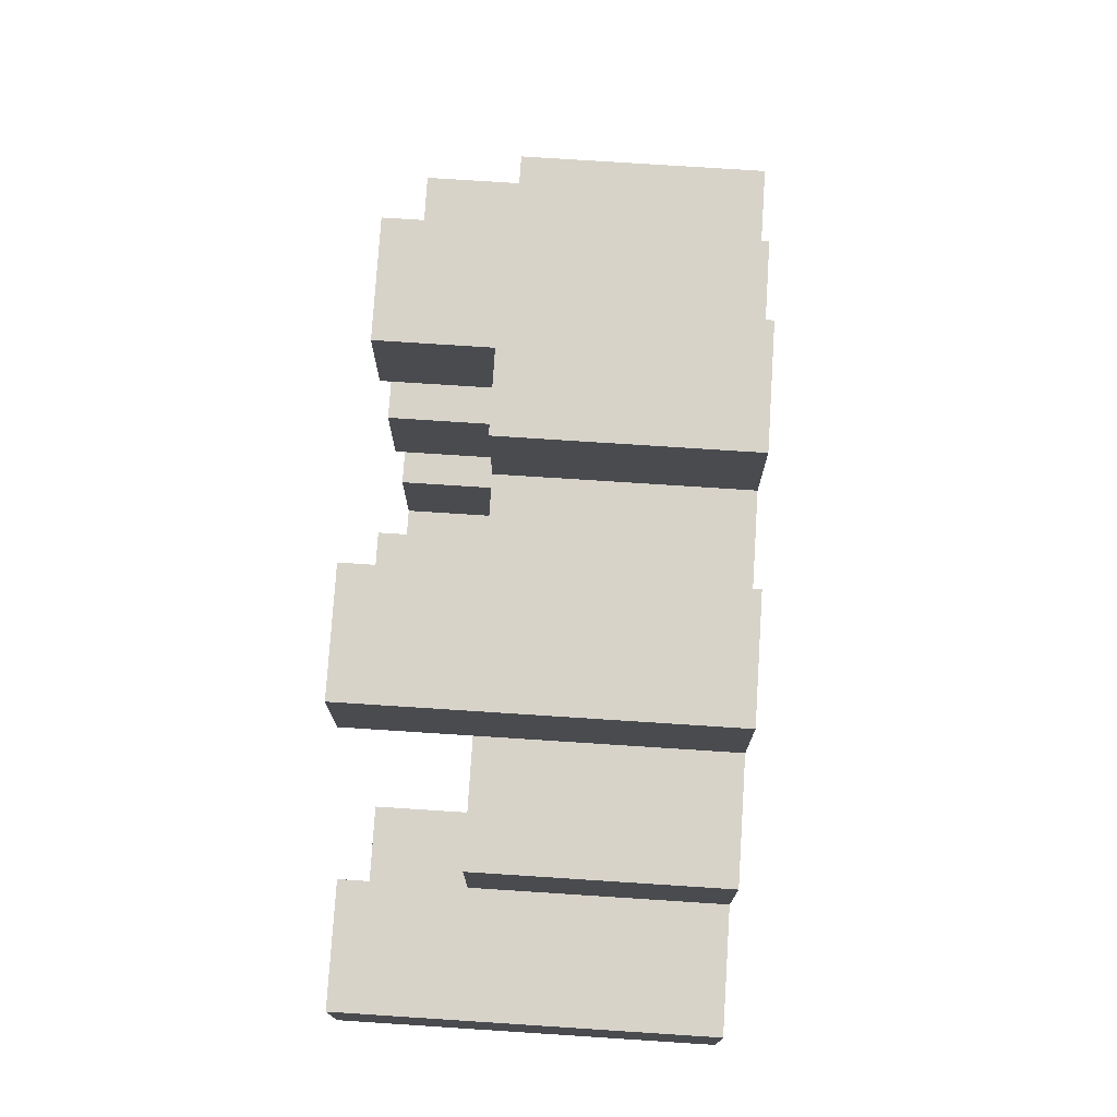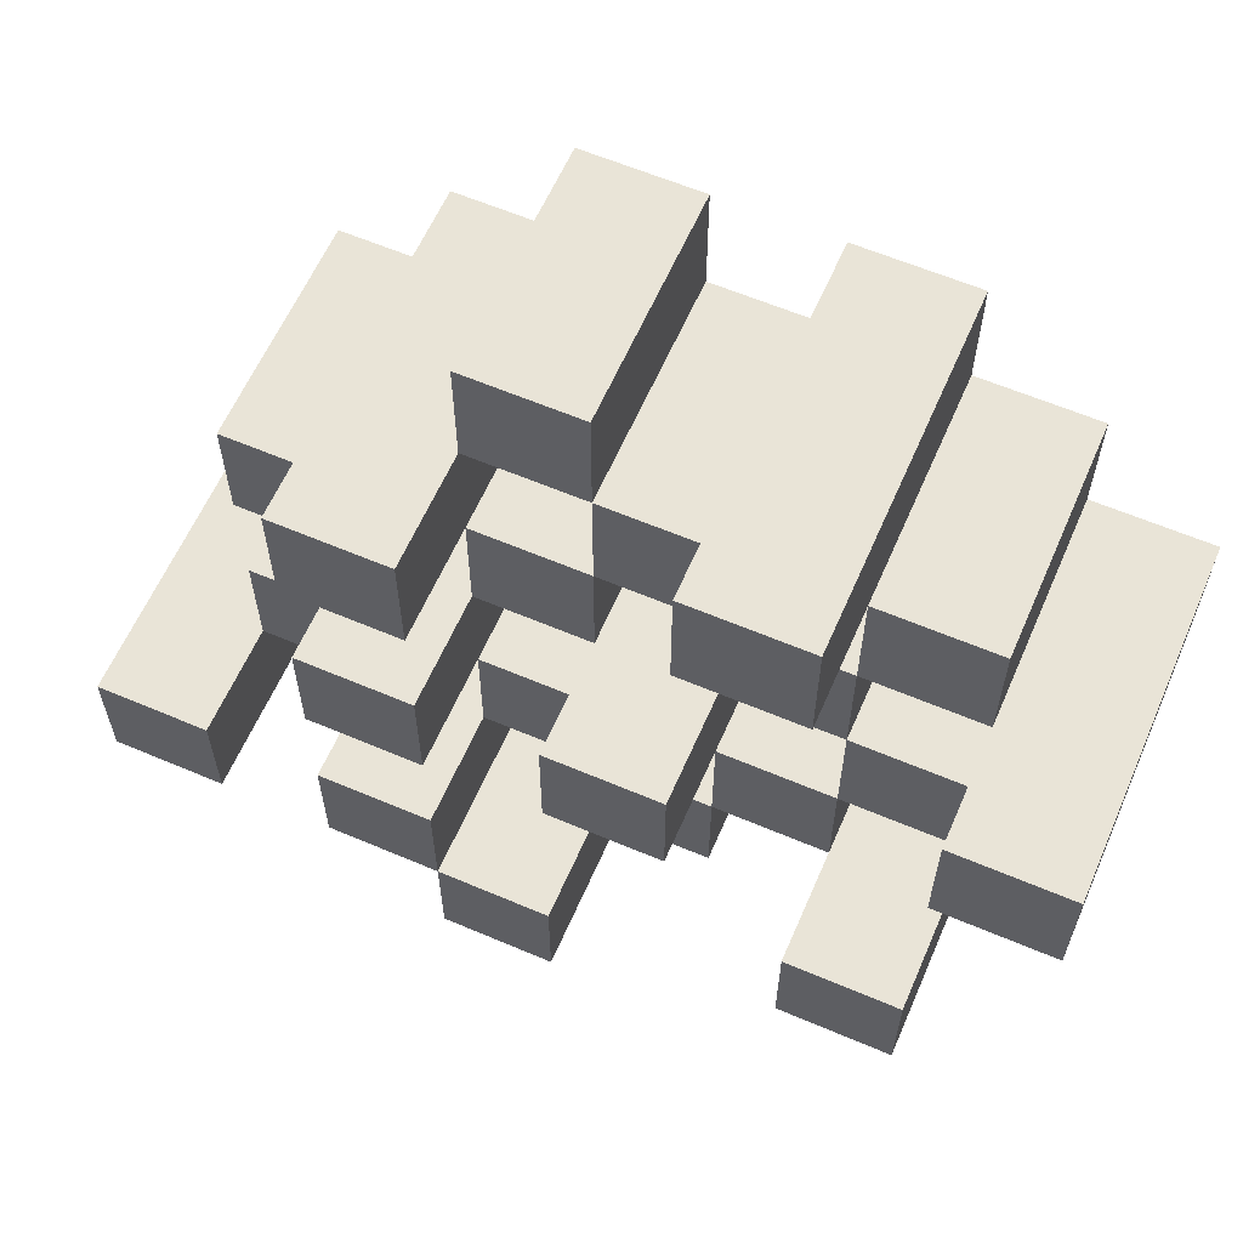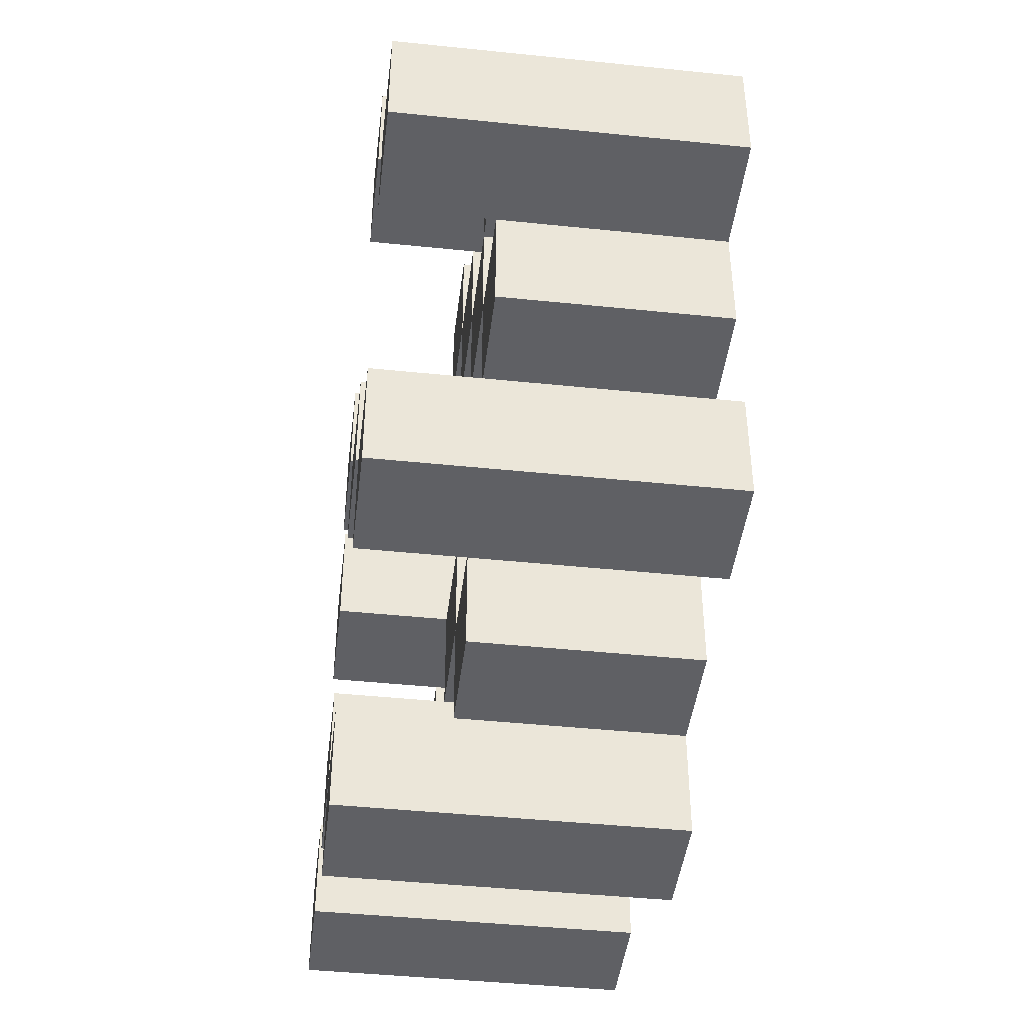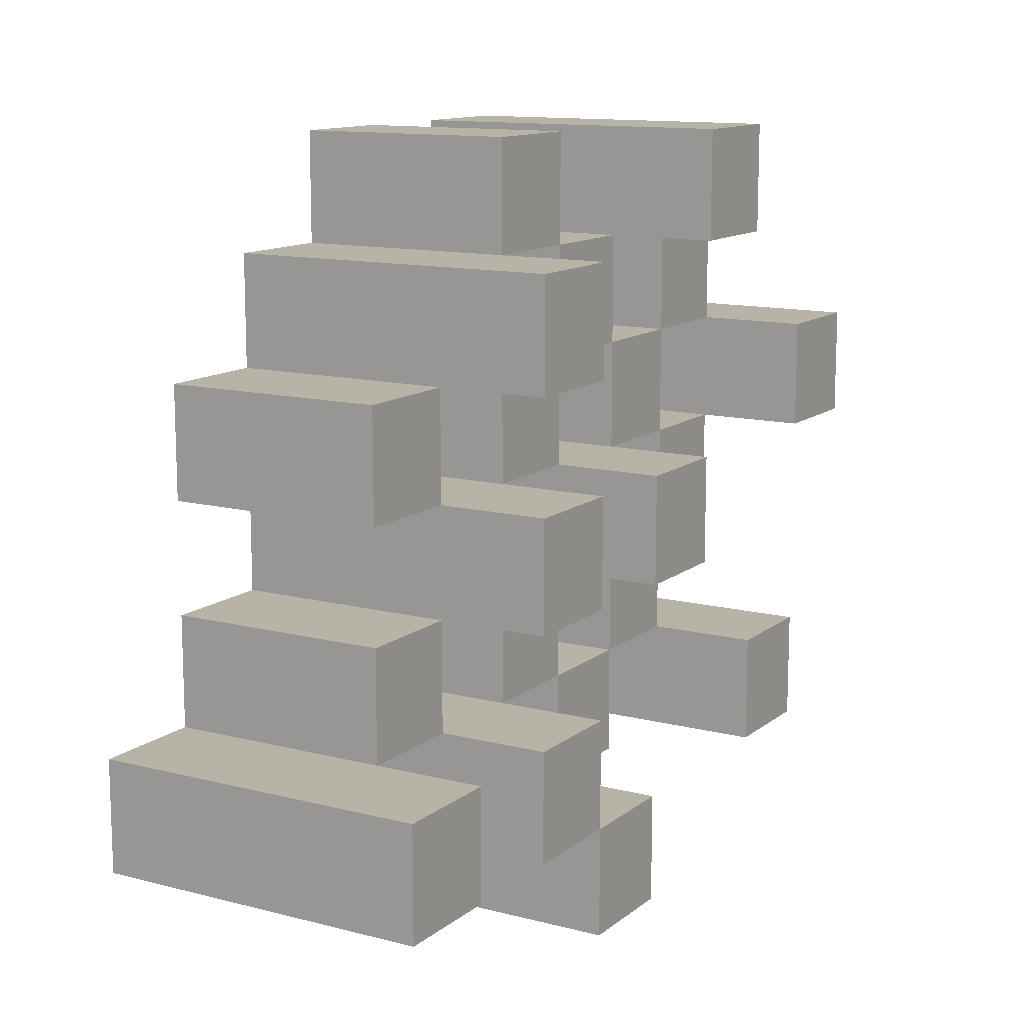
<metadata>
{"format":"obj","ext":"obj","renderer":"f3d","projection":"perspective","resolution":1024,"background":"white","views":[{"elev":76.0,"azim":-86.3,"up":"+Z"},{"elev":61.2,"azim":-156.5,"up":"+Z"},{"elev":-44.2,"azim":-96.9,"up":"+Z"},{"elev":12.6,"azim":120.8,"up":"+Z"}]}
</metadata>
<code>
o
v 4.3 0.9 37.8
v 4.3 0.9 37.7
v 4.3 1.2 37.8
v 4.3 1.2 37.7
v 4.4 0.9 37.9
v 4.4 0.9 37.8
v 4.4 0.9 37.7
v 4.4 0.9 37.6
v 4.4 0.9 37.5
v 4.4 0.9 37.4
v 4.4 1.1 37.9
v 4.4 1.1 37.8
v 4.4 1.1 37.7
v 4.4 1.1 37.6
v 4.4 1.2 37.5
v 4.4 1.2 37.4
v 4.5 0.9 38
v 4.5 0.9 37.9
v 4.5 0.9 37.8
v 4.5 0.9 37.7
v 4.5 0.9 37.6
v 4.5 0.9 37.5
v 4.5 1.1 37.9
v 4.5 1.1 37.8
v 4.5 1.1 37.7
v 4.5 1.1 37.6
v 4.5 1.1 37.5
v 4.5 1.2 38
v 4.5 1.2 37.9
v 4.6 0.9 37.9
v 4.6 0.9 37.8
v 4.6 0.9 37.7
v 4.6 0.9 37.6
v 4.6 0.9 37.5
v 4.6 0.9 37.4
v 4.6 1.1 37.9
v 4.6 1.1 37.8
v 4.6 1.1 37.7
v 4.6 1.1 37.6
v 4.6 1.1 37.5
v 4.6 1.1 37.4
v 4.6 1.2 37.7
v 4.6 1.2 37.6
v 4.7 0.9 38
v 4.7 0.9 37.9
v 4.7 0.9 37.8
v 4.7 0.9 37.7
v 4.7 0.9 37.6
v 4.7 0.9 37.5
v 4.7 0.9 37.4
v 4.7 0.9 37.3
v 4.7 1.1 38
v 4.7 1.1 37.9
v 4.7 1.1 37.8
v 4.7 1.1 37.7
v 4.7 1.1 37.6
v 4.7 1.1 37.5
v 4.7 1.1 37.4
v 4.7 1.2 37.4
v 4.7 1.2 37.3
v 4.8 0.9 37.9
v 4.8 0.9 37.8
v 4.8 0.9 37.7
v 4.8 0.9 37.6
v 4.8 0.9 37.5
v 4.8 0.9 37.4
v 4.8 1.1 37.9
v 4.8 1.1 37.8
v 4.8 1.1 37.7
v 4.8 1.1 37.6
v 4.8 1.1 37.5
v 4.8 1.2 37.9
v 4.8 1.2 37.8
v 4.8 1.2 37.7
v 4.8 1.2 37.6
v 4.8 1.2 37.5
v 4.8 1.2 37.4
v 4.9 0.9 37.8
v 4.9 0.9 37.7
v 4.9 0.9 37.6
v 4.9 0.9 37.5
v 4.9 1.1 37.8
v 4.9 1.1 37.7
v 4.9 1.1 37.6
v 4.9 1.1 37.5
v 5 0.9 37.5
v 5 0.9 37.4
v 5 1.1 37.5
v 5 1.2 37.5
v 5 1.2 37.4
v 4.4 0.9 37.8
v 4.4 0.9 37.7
v 4.4 1.1 37.8
v 4.4 1.1 37.7
v 4.4 1.2 37.8
v 4.4 1.2 37.7
v 4.5 0.9 37.9
v 4.5 0.9 37.8
v 4.5 0.9 37.7
v 4.5 0.9 37.6
v 4.5 0.9 37.5
v 4.5 0.9 37.4
v 4.5 1.1 37.9
v 4.5 1.1 37.8
v 4.5 1.1 37.7
v 4.5 1.1 37.6
v 4.5 1.1 37.5
v 4.5 1.2 37.5
v 4.5 1.2 37.4
v 4.6 0.9 38
v 4.6 0.9 37.9
v 4.6 0.9 37.8
v 4.6 0.9 37.7
v 4.6 0.9 37.6
v 4.6 0.9 37.5
v 4.6 1.1 37.9
v 4.6 1.1 37.8
v 4.6 1.1 37.7
v 4.6 1.1 37.6
v 4.6 1.1 37.5
v 4.6 1.2 38
v 4.6 1.2 37.9
v 4.7 0.9 37.9
v 4.7 0.9 37.8
v 4.7 0.9 37.7
v 4.7 0.9 37.6
v 4.7 0.9 37.5
v 4.7 0.9 37.4
v 4.7 1.1 37.9
v 4.7 1.1 37.8
v 4.7 1.1 37.7
v 4.7 1.1 37.6
v 4.7 1.1 37.5
v 4.7 1.1 37.4
v 4.7 1.2 37.7
v 4.7 1.2 37.6
v 4.8 0.9 38
v 4.8 0.9 37.9
v 4.8 0.9 37.8
v 4.8 0.9 37.7
v 4.8 0.9 37.6
v 4.8 0.9 37.5
v 4.8 0.9 37.4
v 4.8 0.9 37.3
v 4.8 1.1 38
v 4.8 1.1 37.9
v 4.8 1.1 37.8
v 4.8 1.1 37.7
v 4.8 1.1 37.6
v 4.8 1.1 37.5
v 4.8 1.2 37.4
v 4.8 1.2 37.3
v 4.9 0.9 37.9
v 4.9 0.9 37.8
v 4.9 0.9 37.7
v 4.9 0.9 37.6
v 4.9 0.9 37.5
v 4.9 0.9 37.4
v 4.9 1.1 37.8
v 4.9 1.1 37.7
v 4.9 1.1 37.6
v 4.9 1.1 37.5
v 4.9 1.2 37.9
v 4.9 1.2 37.8
v 4.9 1.2 37.7
v 4.9 1.2 37.6
v 4.9 1.2 37.5
v 4.9 1.2 37.4
v 5 0.9 37.8
v 5 0.9 37.7
v 5 0.9 37.6
v 5 0.9 37.5
v 5 1.1 37.8
v 5 1.1 37.7
v 5 1.1 37.6
v 5 1.1 37.5
v 5.1 0.9 37.5
v 5.1 0.9 37.4
v 5.1 1.2 37.5
v 5.1 1.2 37.4
v 4.5 0.9 38
v 4.5 1.2 38
v 4.6 0.9 38
v 4.6 1.2 38
v 4.7 0.9 38
v 4.7 1.1 38
v 4.8 0.9 38
v 4.8 1.1 38
v 4.4 0.9 37.9
v 4.4 1.1 37.9
v 4.5 0.9 37.9
v 4.5 1.1 37.9
v 4.6 0.9 37.9
v 4.6 1.1 37.9
v 4.7 0.9 37.9
v 4.7 1.1 37.9
v 4.8 0.9 37.9
v 4.8 1.1 37.9
v 4.8 1.2 37.9
v 4.9 0.9 37.9
v 4.9 1.2 37.9
v 4.3 0.9 37.8
v 4.3 1.2 37.8
v 4.4 0.9 37.8
v 4.4 1.1 37.8
v 4.4 1.2 37.8
v 4.5 0.9 37.8
v 4.5 1.1 37.8
v 4.6 0.9 37.8
v 4.6 1.1 37.8
v 4.7 0.9 37.8
v 4.7 1.1 37.8
v 4.8 0.9 37.8
v 4.8 1.1 37.8
v 4.9 0.9 37.8
v 4.9 1.1 37.8
v 5 0.9 37.8
v 5 1.1 37.8
v 4.4 0.9 37.7
v 4.4 1.1 37.7
v 4.5 0.9 37.7
v 4.5 1.1 37.7
v 4.6 0.9 37.7
v 4.6 1.1 37.7
v 4.6 1.2 37.7
v 4.7 0.9 37.7
v 4.7 1.1 37.7
v 4.7 1.2 37.7
v 4.8 0.9 37.7
v 4.8 1.1 37.7
v 4.8 1.2 37.7
v 4.9 0.9 37.7
v 4.9 1.1 37.7
v 4.9 1.2 37.7
v 4.5 0.9 37.6
v 4.5 1.1 37.6
v 4.6 0.9 37.6
v 4.6 1.1 37.6
v 4.7 0.9 37.6
v 4.7 1.1 37.6
v 4.8 0.9 37.6
v 4.8 1.1 37.6
v 4.9 0.9 37.6
v 4.9 1.1 37.6
v 5 0.9 37.6
v 5 1.1 37.6
v 4.4 0.9 37.5
v 4.4 1.2 37.5
v 4.5 0.9 37.5
v 4.5 1.1 37.5
v 4.5 1.2 37.5
v 4.6 0.9 37.5
v 4.6 1.1 37.5
v 4.7 0.9 37.5
v 4.7 1.1 37.5
v 4.8 0.9 37.5
v 4.8 1.1 37.5
v 4.8 1.2 37.5
v 4.9 0.9 37.5
v 4.9 1.1 37.5
v 4.9 1.2 37.5
v 5 0.9 37.5
v 5 1.1 37.5
v 5 1.2 37.5
v 5.1 0.9 37.5
v 5.1 1.2 37.5
v 4.7 0.9 37.4
v 4.7 1.1 37.4
v 4.7 1.2 37.4
v 4.8 0.9 37.4
v 4.8 1.2 37.4
v 4.5 0.9 37.9
v 4.5 1.1 37.9
v 4.5 1.2 37.9
v 4.6 0.9 37.9
v 4.6 1.1 37.9
v 4.6 1.2 37.9
v 4.7 0.9 37.9
v 4.7 1.1 37.9
v 4.8 0.9 37.9
v 4.8 1.1 37.9
v 4.4 0.9 37.8
v 4.4 1.1 37.8
v 4.5 0.9 37.8
v 4.5 1.1 37.8
v 4.6 0.9 37.8
v 4.6 1.1 37.8
v 4.7 0.9 37.8
v 4.7 1.1 37.8
v 4.8 0.9 37.8
v 4.8 1.1 37.8
v 4.8 1.2 37.8
v 4.9 0.9 37.8
v 4.9 1.1 37.8
v 4.9 1.2 37.8
v 4.3 0.9 37.7
v 4.3 1.2 37.7
v 4.4 0.9 37.7
v 4.4 1.1 37.7
v 4.4 1.2 37.7
v 4.5 0.9 37.7
v 4.5 1.1 37.7
v 4.6 0.9 37.7
v 4.6 1.1 37.7
v 4.7 0.9 37.7
v 4.7 1.1 37.7
v 4.8 0.9 37.7
v 4.8 1.1 37.7
v 4.9 0.9 37.7
v 4.9 1.1 37.7
v 5 0.9 37.7
v 5 1.1 37.7
v 4.4 0.9 37.6
v 4.4 1.1 37.6
v 4.5 0.9 37.6
v 4.5 1.1 37.6
v 4.6 0.9 37.6
v 4.6 1.1 37.6
v 4.6 1.2 37.6
v 4.7 0.9 37.6
v 4.7 1.1 37.6
v 4.7 1.2 37.6
v 4.8 0.9 37.6
v 4.8 1.1 37.6
v 4.8 1.2 37.6
v 4.9 0.9 37.6
v 4.9 1.1 37.6
v 4.9 1.2 37.6
v 4.5 0.9 37.5
v 4.5 1.1 37.5
v 4.6 0.9 37.5
v 4.6 1.1 37.5
v 4.7 0.9 37.5
v 4.7 1.1 37.5
v 4.8 0.9 37.5
v 4.8 1.1 37.5
v 4.9 0.9 37.5
v 4.9 1.1 37.5
v 5 0.9 37.5
v 5 1.1 37.5
v 4.4 0.9 37.4
v 4.4 1.2 37.4
v 4.5 0.9 37.4
v 4.5 1.2 37.4
v 4.6 0.9 37.4
v 4.6 1.1 37.4
v 4.7 0.9 37.4
v 4.7 1.1 37.4
v 4.8 0.9 37.4
v 4.8 1.2 37.4
v 4.9 0.9 37.4
v 4.9 1.2 37.4
v 5 0.9 37.4
v 5 1.2 37.4
v 5.1 0.9 37.4
v 5.1 1.2 37.4
v 4.7 0.9 37.3
v 4.7 1.2 37.3
v 4.8 0.9 37.3
v 4.8 1.2 37.3
v 4.5 0.9 38
v 4.6 0.9 38
v 4.7 0.9 38
v 4.8 0.9 38
v 4.4 0.9 37.9
v 4.5 0.9 37.9
v 4.6 0.9 37.9
v 4.7 0.9 37.9
v 4.8 0.9 37.9
v 4.9 0.9 37.9
v 4.3 0.9 37.8
v 4.4 0.9 37.8
v 4.5 0.9 37.8
v 4.6 0.9 37.8
v 4.7 0.9 37.8
v 4.8 0.9 37.8
v 4.9 0.9 37.8
v 5 0.9 37.8
v 4.3 0.9 37.7
v 4.4 0.9 37.7
v 4.5 0.9 37.7
v 4.6 0.9 37.7
v 4.7 0.9 37.7
v 4.8 0.9 37.7
v 4.9 0.9 37.7
v 5 0.9 37.7
v 4.4 0.9 37.6
v 4.5 0.9 37.6
v 4.6 0.9 37.6
v 4.7 0.9 37.6
v 4.8 0.9 37.6
v 4.9 0.9 37.6
v 5 0.9 37.6
v 4.4 0.9 37.5
v 4.5 0.9 37.5
v 4.6 0.9 37.5
v 4.7 0.9 37.5
v 4.8 0.9 37.5
v 4.9 0.9 37.5
v 5 0.9 37.5
v 5.1 0.9 37.5
v 4.4 0.9 37.4
v 4.5 0.9 37.4
v 4.6 0.9 37.4
v 4.7 0.9 37.4
v 4.8 0.9 37.4
v 4.9 0.9 37.4
v 5 0.9 37.4
v 5.1 0.9 37.4
v 4.7 0.9 37.3
v 4.8 0.9 37.3
v 4.7 1.1 38
v 4.8 1.1 38
v 4.4 1.1 37.9
v 4.5 1.1 37.9
v 4.6 1.1 37.9
v 4.7 1.1 37.9
v 4.8 1.1 37.9
v 4.4 1.1 37.8
v 4.5 1.1 37.8
v 4.6 1.1 37.8
v 4.7 1.1 37.8
v 4.8 1.1 37.8
v 4.9 1.1 37.8
v 5 1.1 37.8
v 4.4 1.1 37.7
v 4.5 1.1 37.7
v 4.6 1.1 37.7
v 4.7 1.1 37.7
v 4.8 1.1 37.7
v 4.9 1.1 37.7
v 5 1.1 37.7
v 4.4 1.1 37.6
v 4.5 1.1 37.6
v 4.6 1.1 37.6
v 4.7 1.1 37.6
v 4.8 1.1 37.6
v 4.9 1.1 37.6
v 5 1.1 37.6
v 4.5 1.1 37.5
v 4.6 1.1 37.5
v 4.7 1.1 37.5
v 4.8 1.1 37.5
v 4.9 1.1 37.5
v 5 1.1 37.5
v 4.6 1.1 37.4
v 4.7 1.1 37.4
v 4.5 1.2 38
v 4.6 1.2 38
v 4.5 1.2 37.9
v 4.6 1.2 37.9
v 4.8 1.2 37.9
v 4.9 1.2 37.9
v 4.3 1.2 37.8
v 4.4 1.2 37.8
v 4.8 1.2 37.8
v 4.9 1.2 37.8
v 4.3 1.2 37.7
v 4.4 1.2 37.7
v 4.6 1.2 37.7
v 4.7 1.2 37.7
v 4.8 1.2 37.7
v 4.9 1.2 37.7
v 4.6 1.2 37.6
v 4.7 1.2 37.6
v 4.8 1.2 37.6
v 4.9 1.2 37.6
v 4.4 1.2 37.5
v 4.5 1.2 37.5
v 4.8 1.2 37.5
v 4.9 1.2 37.5
v 5 1.2 37.5
v 5.1 1.2 37.5
v 4.4 1.2 37.4
v 4.5 1.2 37.4
v 4.7 1.2 37.4
v 4.8 1.2 37.4
v 4.9 1.2 37.4
v 5 1.2 37.4
v 5.1 1.2 37.4
v 4.7 1.2 37.3
v 4.8 1.2 37.3
f 3 2 1
f 4 2 3
f 11 6 5
f 12 6 11
f 13 8 7
f 14 8 13
f 15 10 9
f 16 10 15
f 23 18 17
f 24 20 19
f 25 20 24
f 26 22 21
f 27 22 26
f 28 23 17
f 29 23 28
f 36 31 30
f 37 31 36
f 38 33 32
f 39 33 38
f 40 35 34
f 41 35 40
f 42 39 38
f 43 39 42
f 52 45 44
f 53 45 52
f 54 47 46
f 55 47 54
f 56 49 48
f 57 49 56
f 58 51 50
f 59 51 58
f 60 51 59
f 67 62 61
f 68 62 67
f 69 64 63
f 70 64 69
f 71 66 65
f 72 68 67
f 73 68 72
f 74 70 69
f 75 70 74
f 76 66 71
f 77 66 76
f 82 79 78
f 83 79 82
f 84 81 80
f 85 81 84
f 88 87 86
f 89 87 88
f 90 87 89
f 91 92 93
f 93 92 94
f 93 94 95
f 95 94 96
f 97 98 103
f 103 98 104
f 99 100 105
f 105 100 106
f 101 102 107
f 107 102 108
f 108 102 109
f 110 111 116
f 112 113 117
f 117 113 118
f 114 115 119
f 119 115 120
f 110 116 121
f 121 116 122
f 123 124 129
f 129 124 130
f 125 126 131
f 131 126 132
f 127 128 133
f 133 128 134
f 131 132 135
f 135 132 136
f 137 138 145
f 145 138 146
f 139 140 147
f 147 140 148
f 141 142 149
f 149 142 150
f 143 144 151
f 151 144 152
f 153 154 159
f 155 156 160
f 160 156 161
f 157 158 162
f 153 159 163
f 163 159 164
f 160 161 165
f 165 161 166
f 162 158 167
f 167 158 168
f 169 170 173
f 173 170 174
f 171 172 175
f 175 172 176
f 177 178 179
f 179 178 180
f 183 182 181
f 184 182 183
f 187 186 185
f 188 186 187
f 191 190 189
f 192 190 191
f 195 194 193
f 196 194 195
f 200 198 197
f 200 199 198
f 201 199 200
f 204 203 202
f 205 203 204
f 206 203 205
f 209 208 207
f 210 208 209
f 213 212 211
f 214 212 213
f 217 216 215
f 218 216 217
f 221 220 219
f 222 220 221
f 226 224 223
f 226 225 224
f 227 225 226
f 228 225 227
f 232 230 229
f 232 231 230
f 233 231 232
f 234 231 233
f 237 236 235
f 238 236 237
f 241 240 239
f 242 240 241
f 245 244 243
f 246 244 245
f 249 248 247
f 250 248 249
f 251 248 250
f 254 253 252
f 255 253 254
f 259 257 256
f 259 258 257
f 260 258 259
f 261 258 260
f 265 263 262
f 265 264 263
f 266 264 265
f 270 268 267
f 270 269 268
f 271 269 270
f 272 273 275
f 273 274 275
f 275 274 276
f 276 274 277
f 278 279 280
f 280 279 281
f 282 283 284
f 284 283 285
f 286 287 288
f 288 287 289
f 290 291 293
f 291 292 293
f 293 292 294
f 294 292 295
f 296 297 298
f 298 297 299
f 299 297 300
f 301 302 303
f 303 302 304
f 305 306 307
f 307 306 308
f 309 310 311
f 311 310 312
f 313 314 315
f 315 314 316
f 317 318 320
f 318 319 320
f 320 319 321
f 321 319 322
f 323 324 326
f 324 325 326
f 326 325 327
f 327 325 328
f 329 330 331
f 331 330 332
f 333 334 335
f 335 334 336
f 337 338 339
f 339 338 340
f 341 342 343
f 343 342 344
f 345 346 347
f 347 346 348
f 349 350 351
f 351 350 352
f 353 354 355
f 355 354 356
f 357 358 359
f 359 358 360
f 366 362 361
f 367 362 366
f 368 364 363
f 369 364 368
f 372 366 365
f 373 366 372
f 374 368 367
f 375 368 374
f 376 370 369
f 377 370 376
f 379 372 371
f 380 372 379
f 381 374 373
f 382 374 381
f 383 376 375
f 384 376 383
f 385 378 377
f 386 378 385
f 387 381 380
f 388 381 387
f 389 383 382
f 390 383 389
f 391 385 384
f 392 385 391
f 395 389 388
f 396 389 395
f 397 391 390
f 398 391 397
f 399 393 392
f 400 393 399
f 402 395 394
f 403 395 402
f 404 397 396
f 405 397 404
f 406 399 398
f 407 399 406
f 408 401 400
f 409 401 408
f 410 406 405
f 411 406 410
f 412 413 417
f 417 413 418
f 414 415 419
f 419 415 420
f 416 417 421
f 421 417 422
f 420 421 427
f 427 421 428
f 422 423 429
f 429 423 430
f 424 425 431
f 431 425 432
f 426 427 433
f 433 427 434
f 434 435 440
f 440 435 441
f 436 437 442
f 442 437 443
f 438 439 444
f 444 439 445
f 441 442 446
f 446 442 447
f 448 449 450
f 450 449 451
f 452 453 456
f 456 453 457
f 454 455 458
f 458 455 459
f 460 461 464
f 464 461 465
f 462 463 466
f 466 463 467
f 468 469 474
f 474 469 475
f 470 471 477
f 477 471 478
f 472 473 479
f 479 473 480
f 476 477 481
f 481 477 482

</code>
